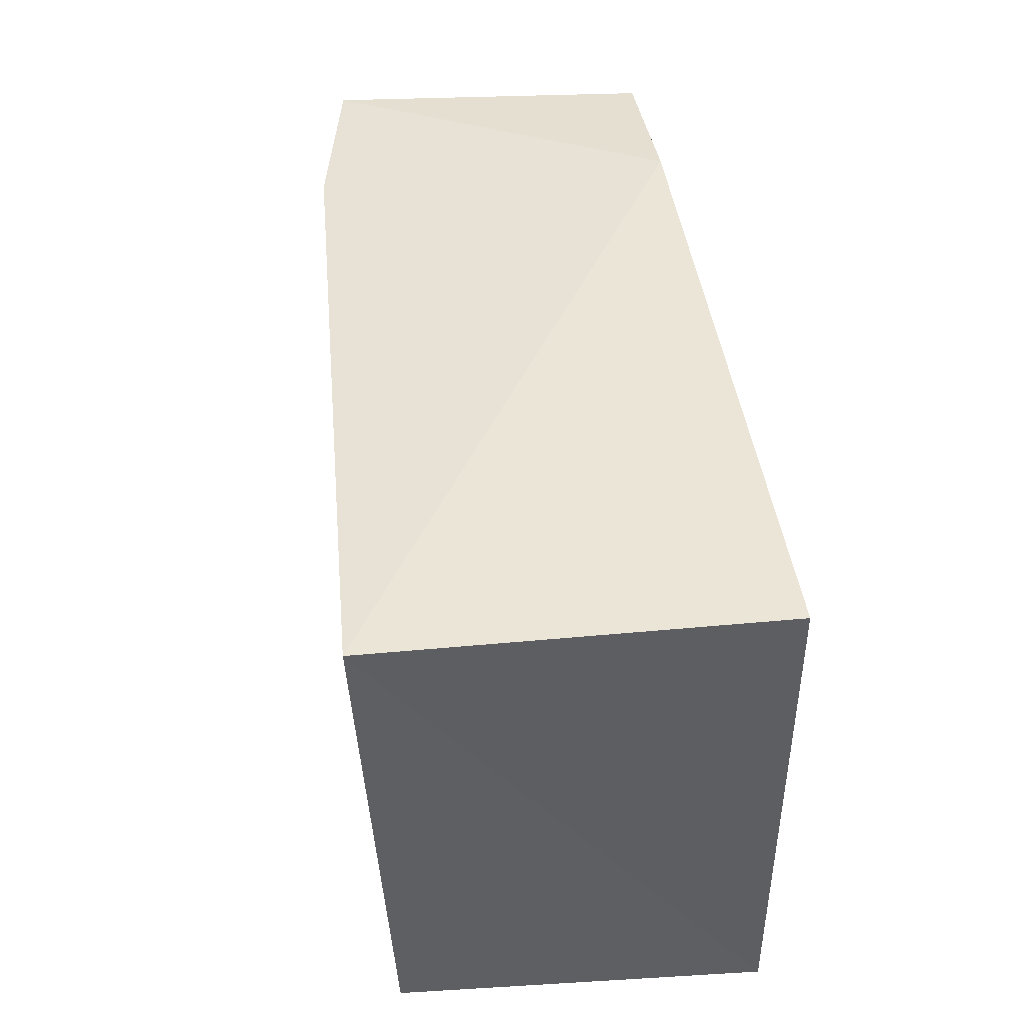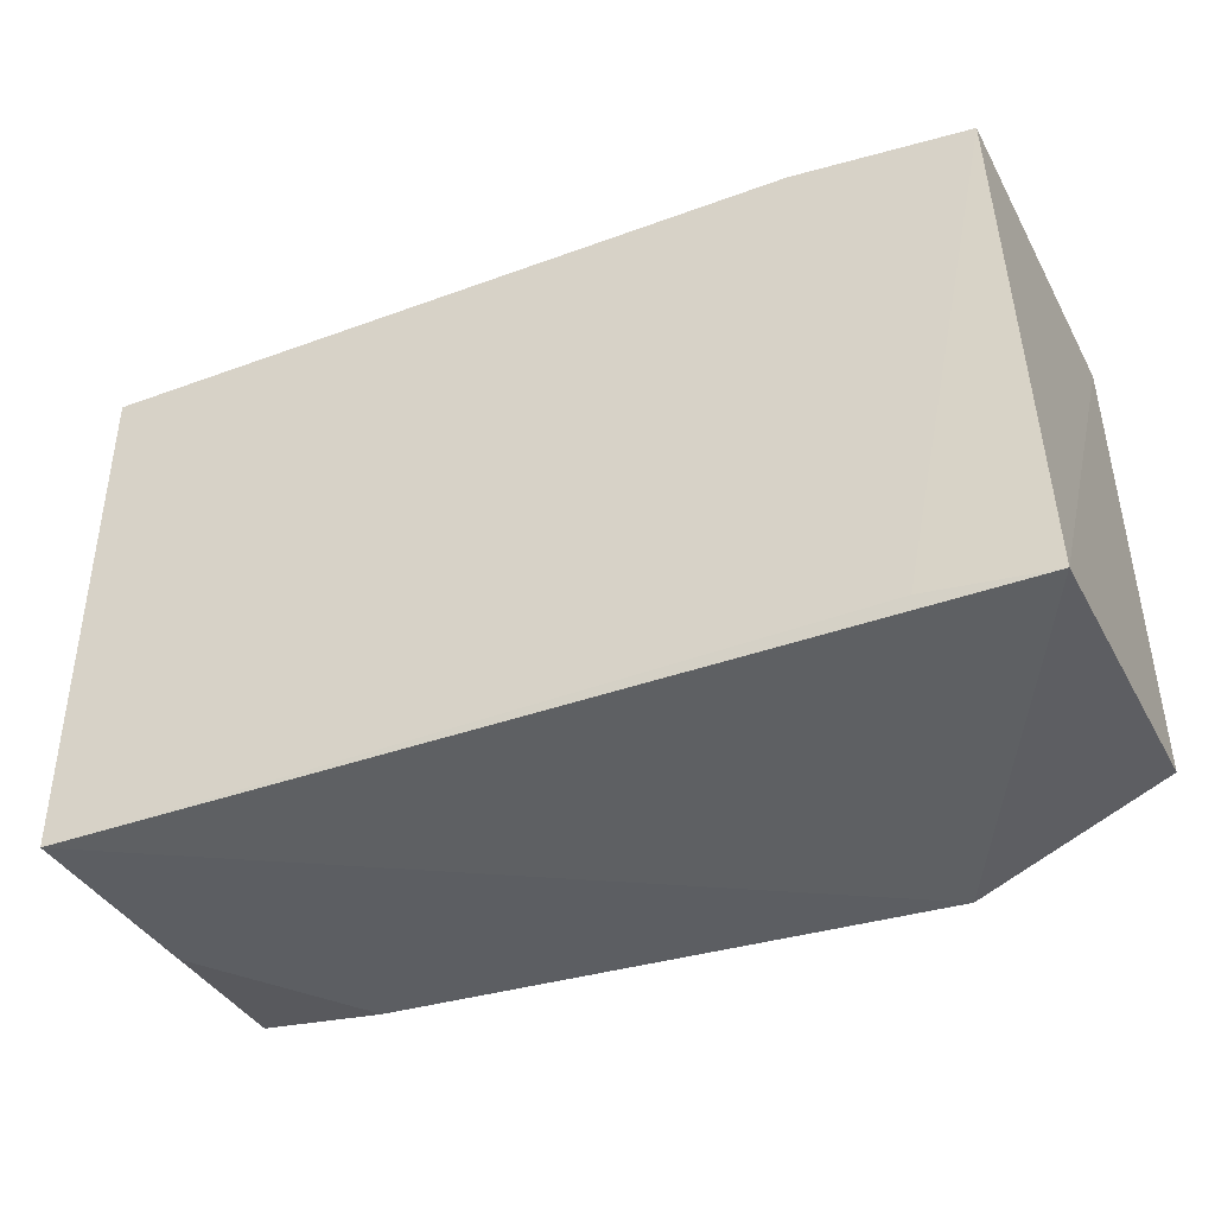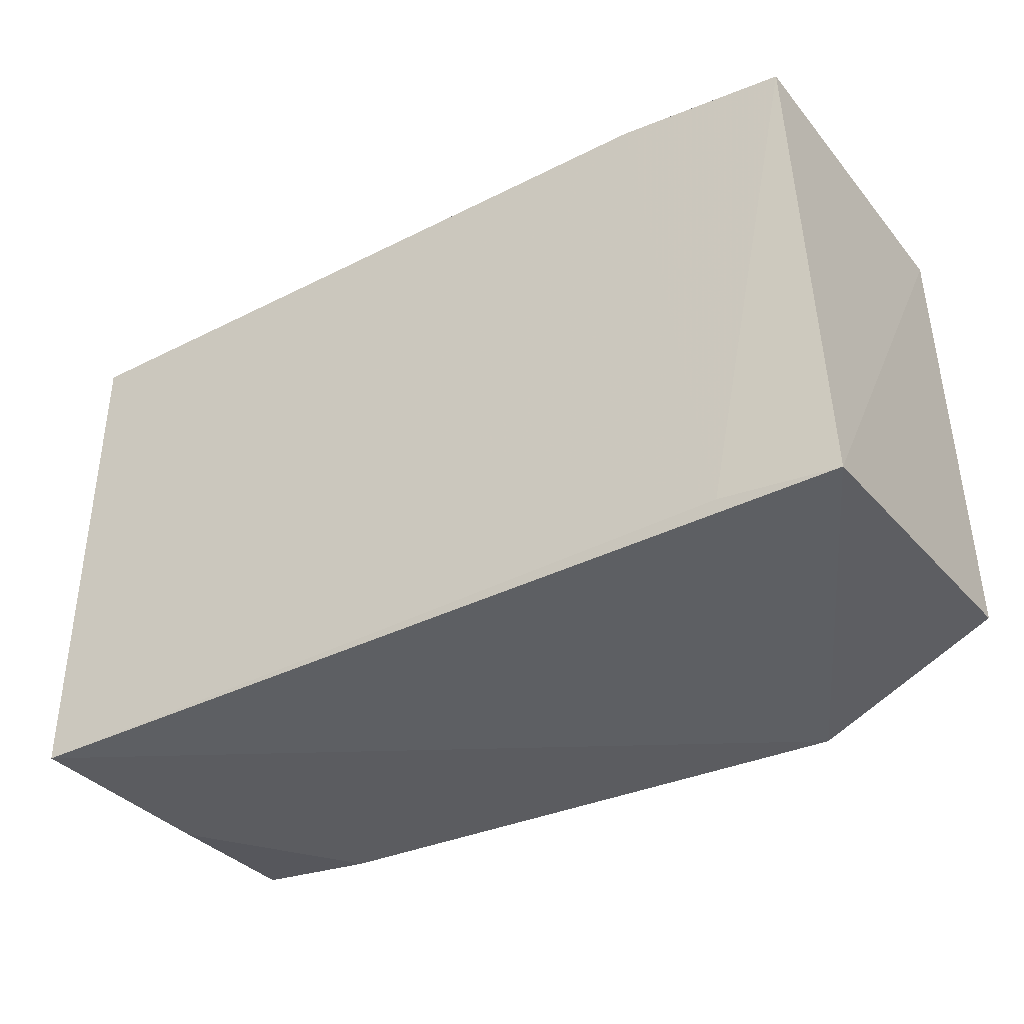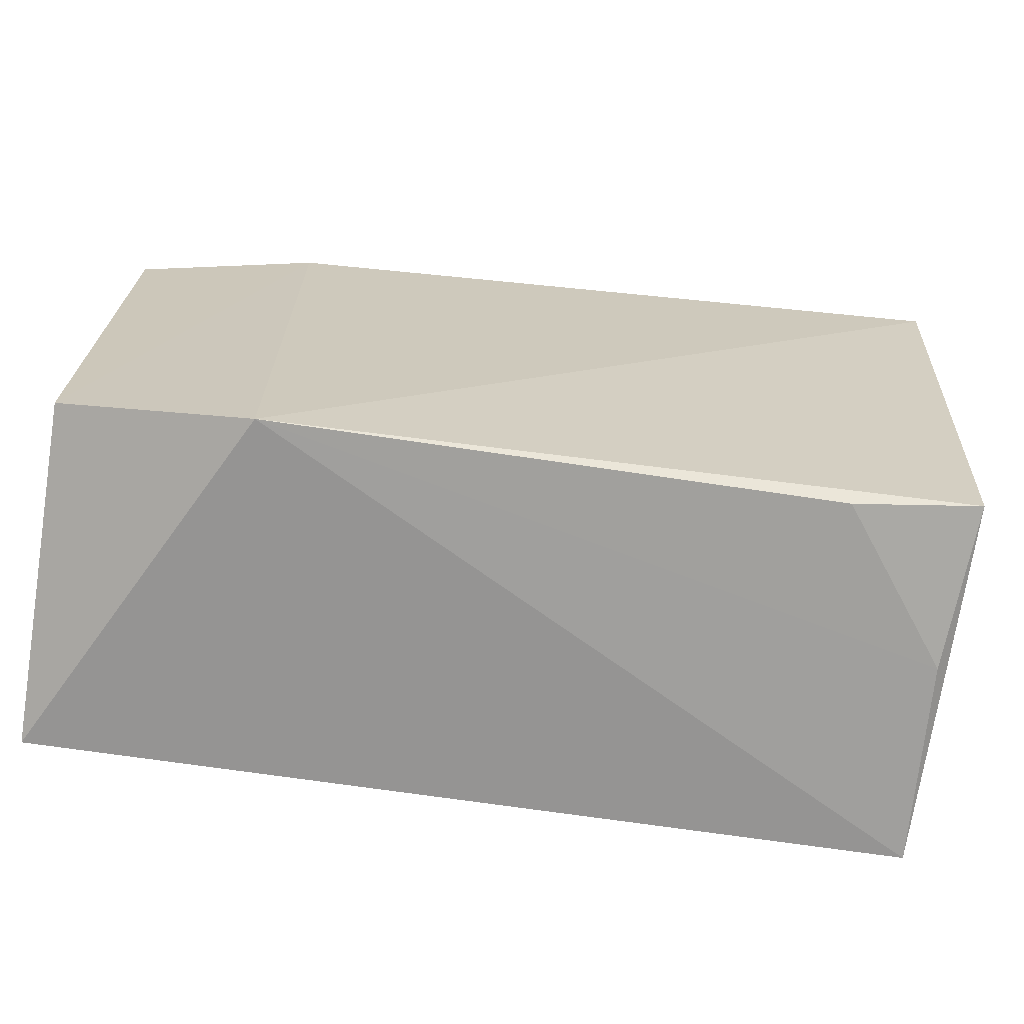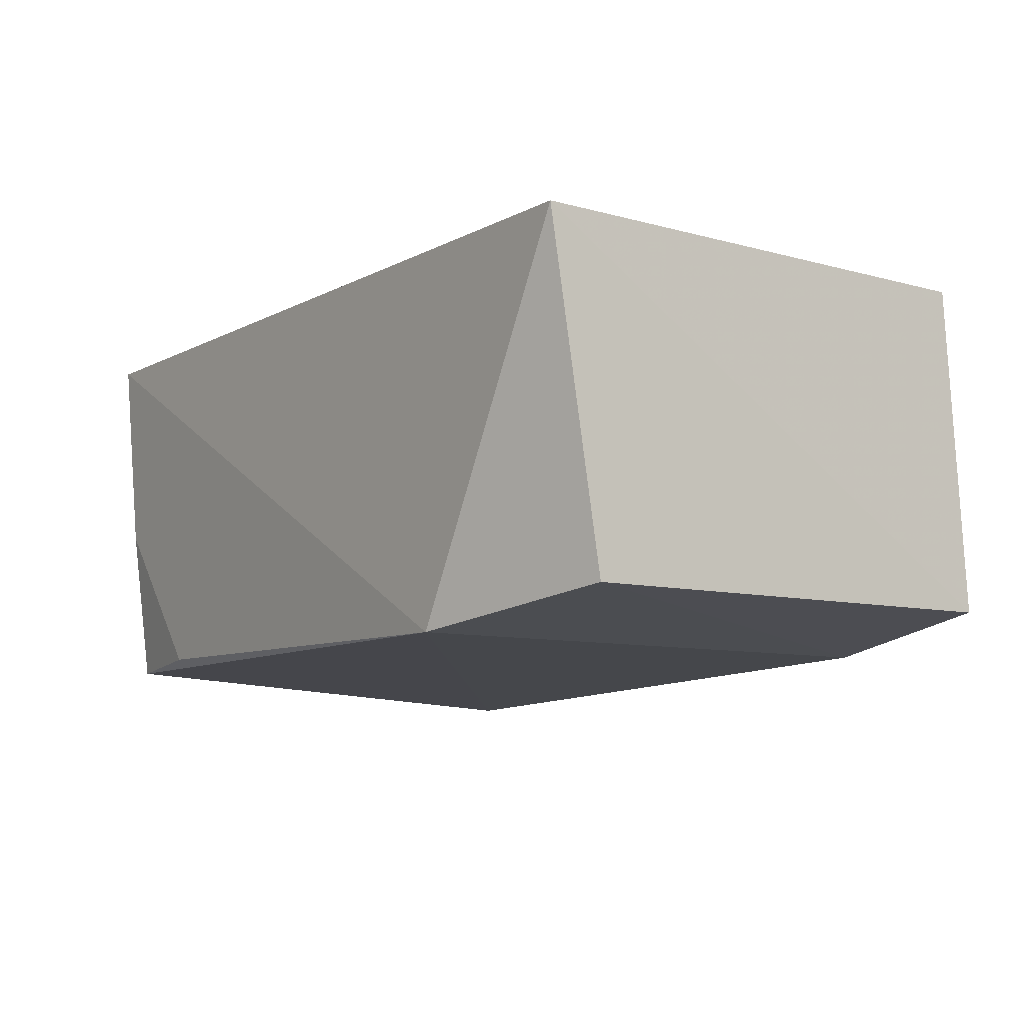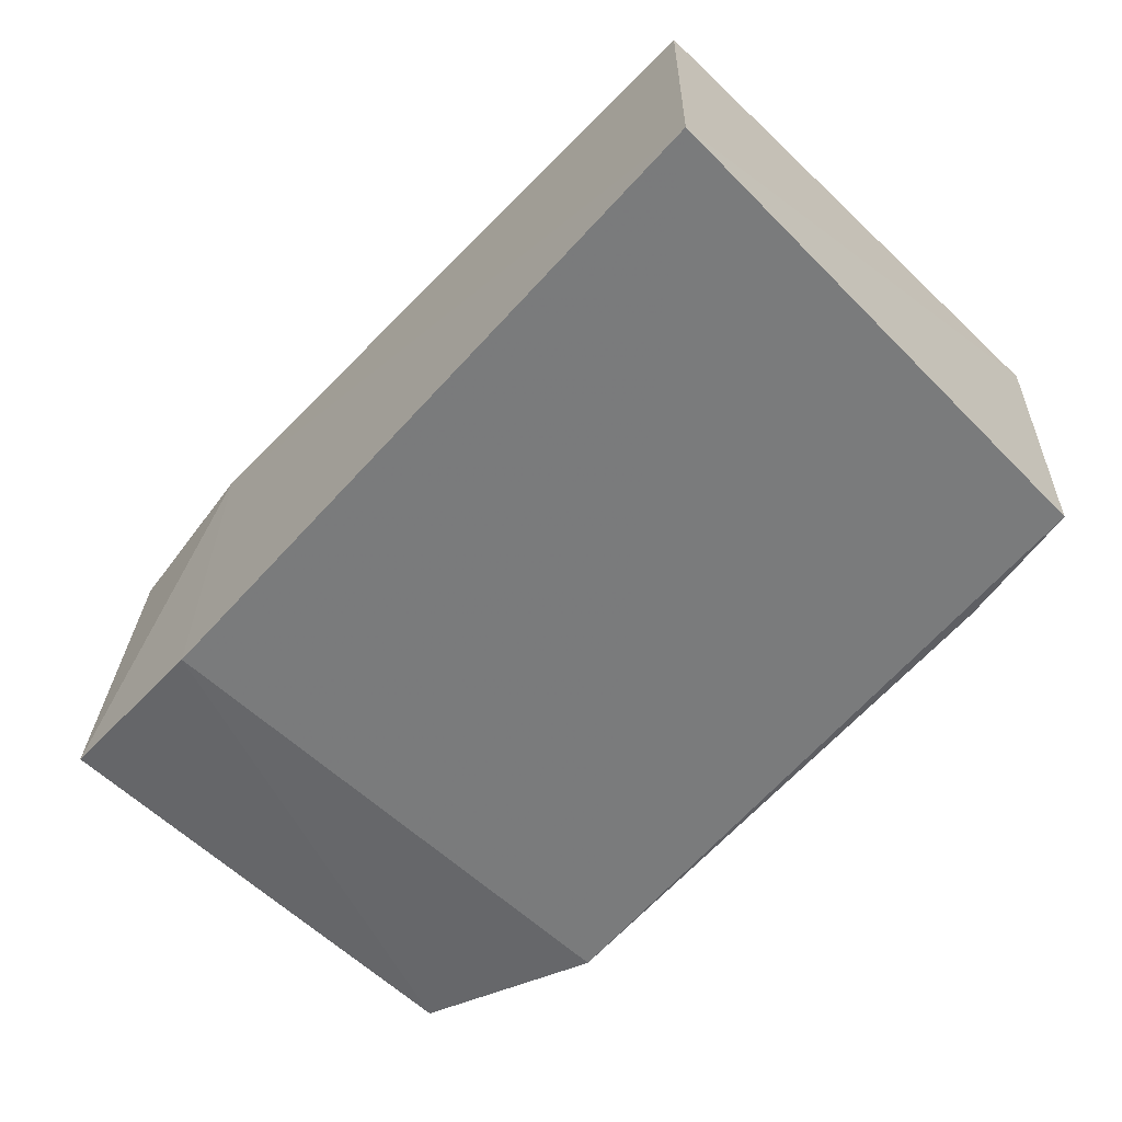
<metadata>
{"format":"obj","ext":"obj","renderer":"f3d","projection":"perspective","resolution":1024,"background":"white","views":[{"elev":43.6,"azim":82.4,"up":"+Z"},{"elev":-42.0,"azim":-156.1,"up":"+Z"},{"elev":-39.7,"azim":-147.9,"up":"+Z"},{"elev":-68.2,"azim":-8.9,"up":"+Z"},{"elev":-8.4,"azim":-126.2,"up":"+Y"},{"elev":-60.2,"azim":46.2,"up":"+Y"}]}
</metadata>
<code>
v 0.2763 -0.2862 0.2359
v 0.259 -0.2654 -0.1347
v 0.2595 -0.007576 0.2108
v -0.3465 -0.007576 0.1956
v -0.3584 -0.2419 -0.1336
v -0.2253 -0.007576 0.2108
v 0.2575 -0.007747 -0.1613
v -0.2251 -0.2651 -0.1721
v -0.3549 -0.2412 0.2032
v -0.2743 -0.007338 -0.159
v 0.1674 -0.2594 -0.1509
v -0.3565 -0.008608 -0.1698
v -0.2253 -0.2652 0.2108
v 0.2503 -0.1514 -0.1533
f 6 1 3
f 7 1 2
f 7 3 1
f 8 2 1
f 9 6 4
f 10 6 3
f 10 4 6
f 10 3 7
f 11 2 8
f 12 9 4
f 12 5 9
f 12 4 10
f 12 8 5
f 12 10 7
f 12 7 8
f 13 1 6
f 13 6 9
f 13 8 1
f 13 9 5
f 13 5 8
f 14 11 8
f 14 8 7
f 14 7 2
f 14 2 11

</code>
